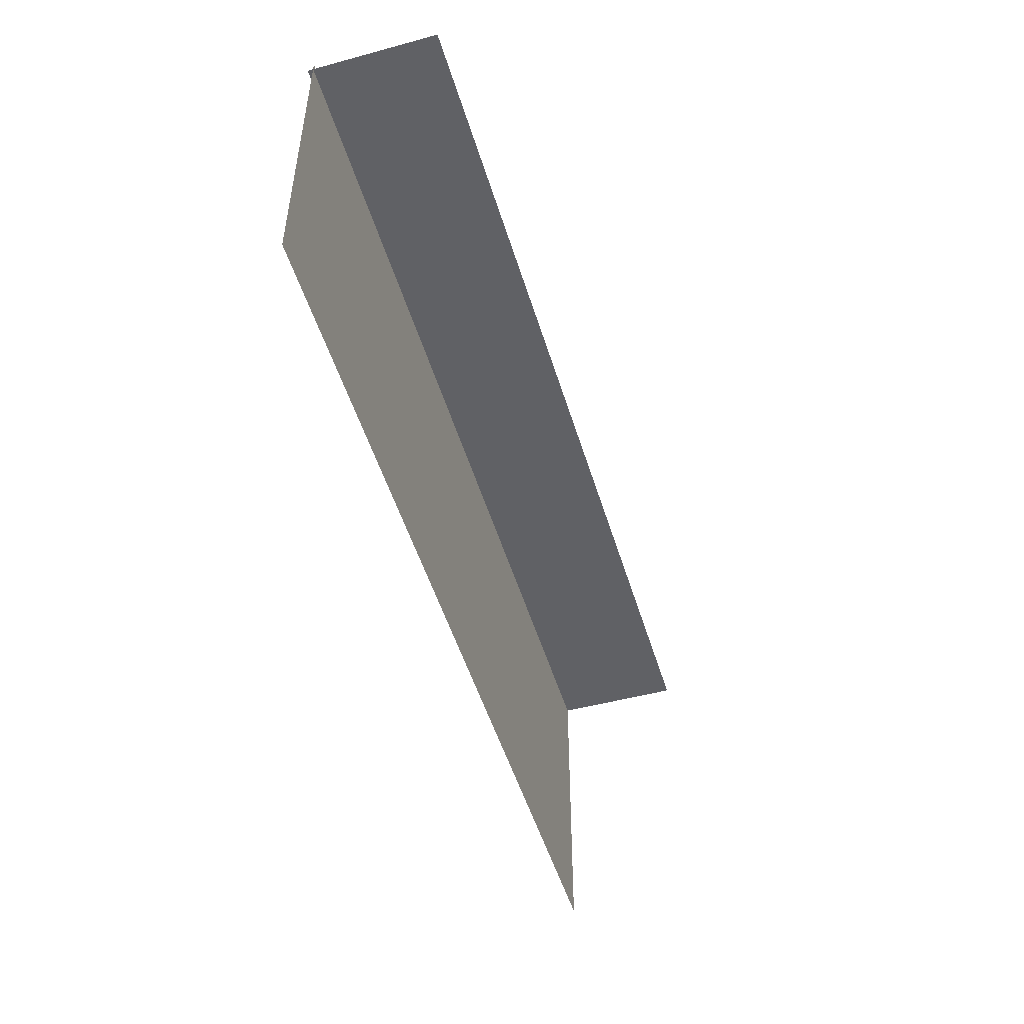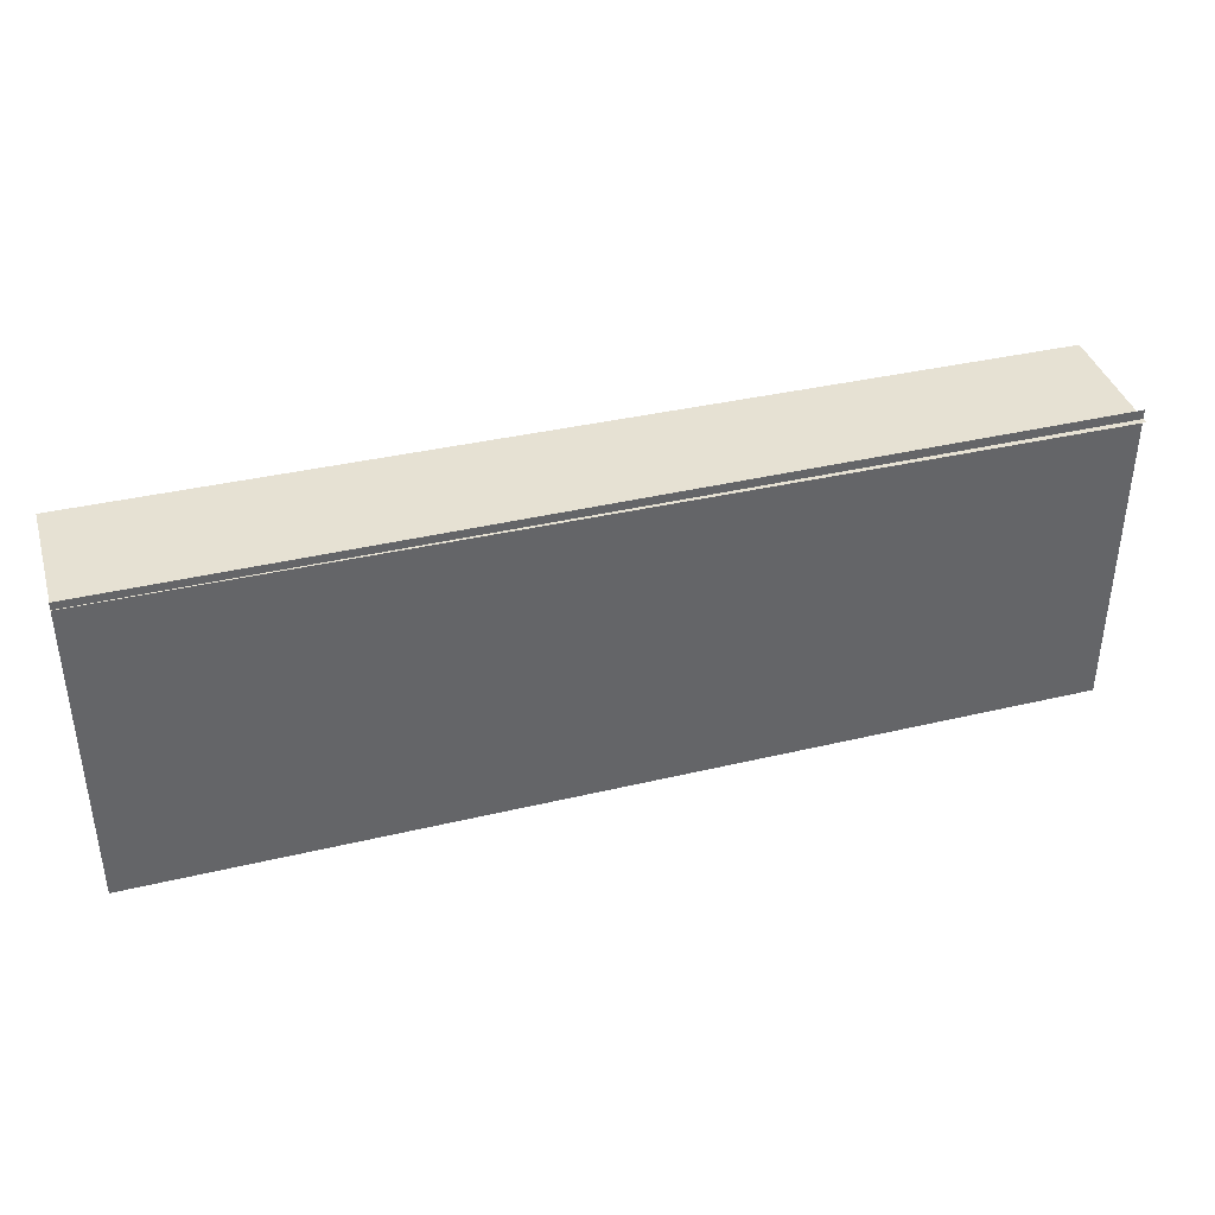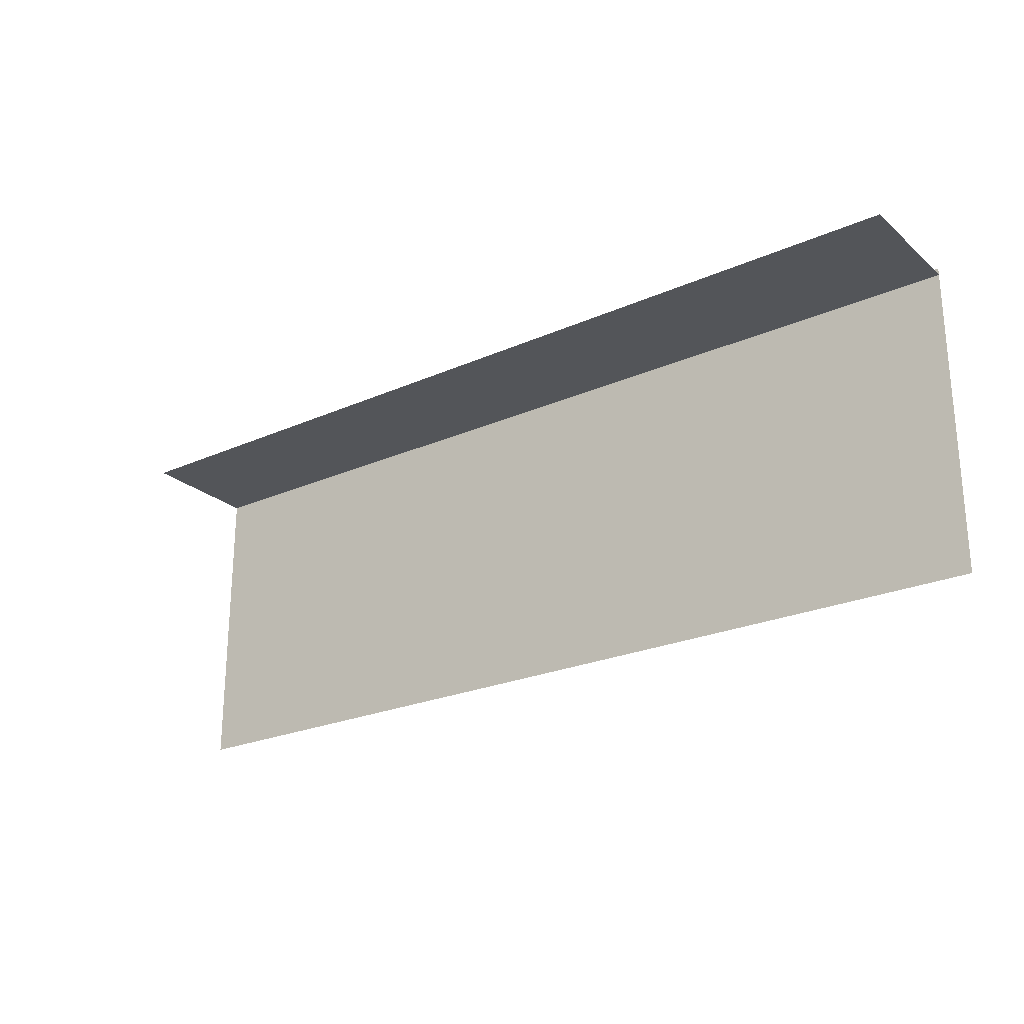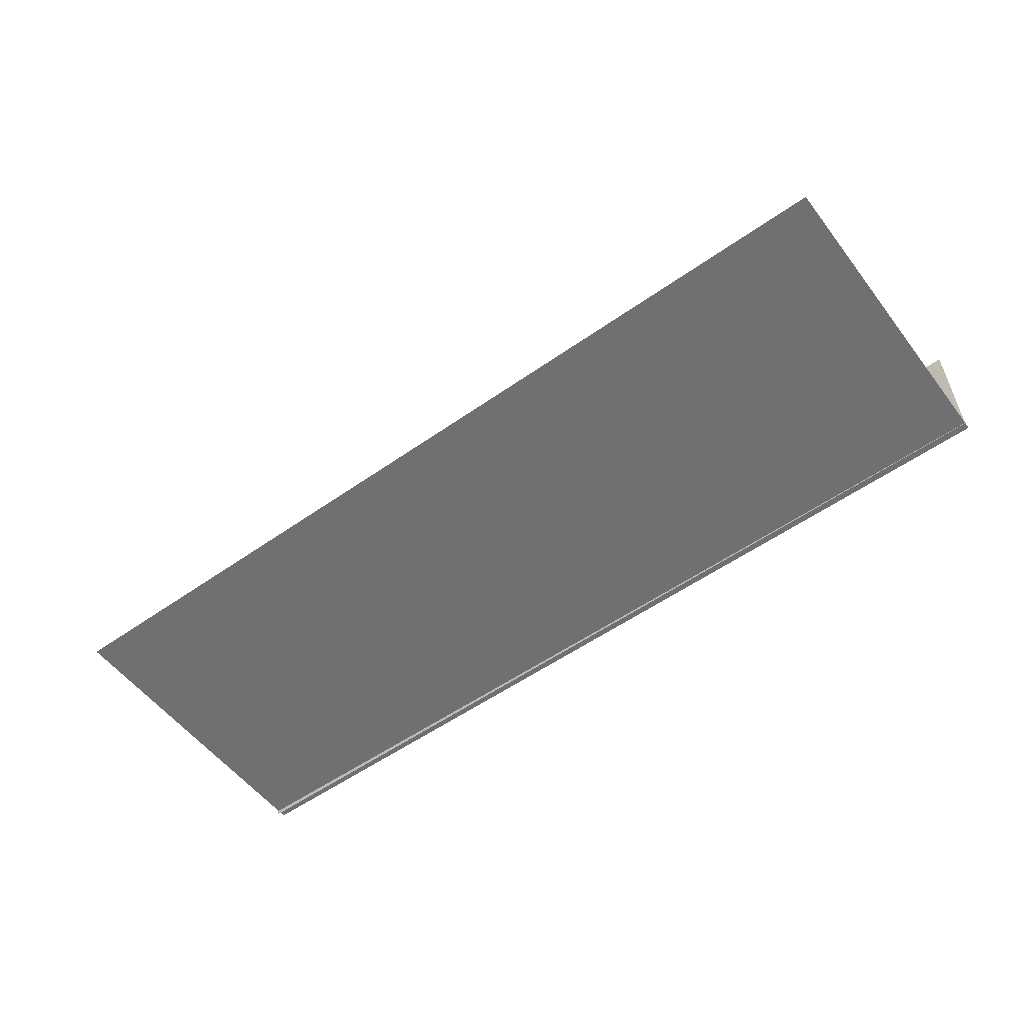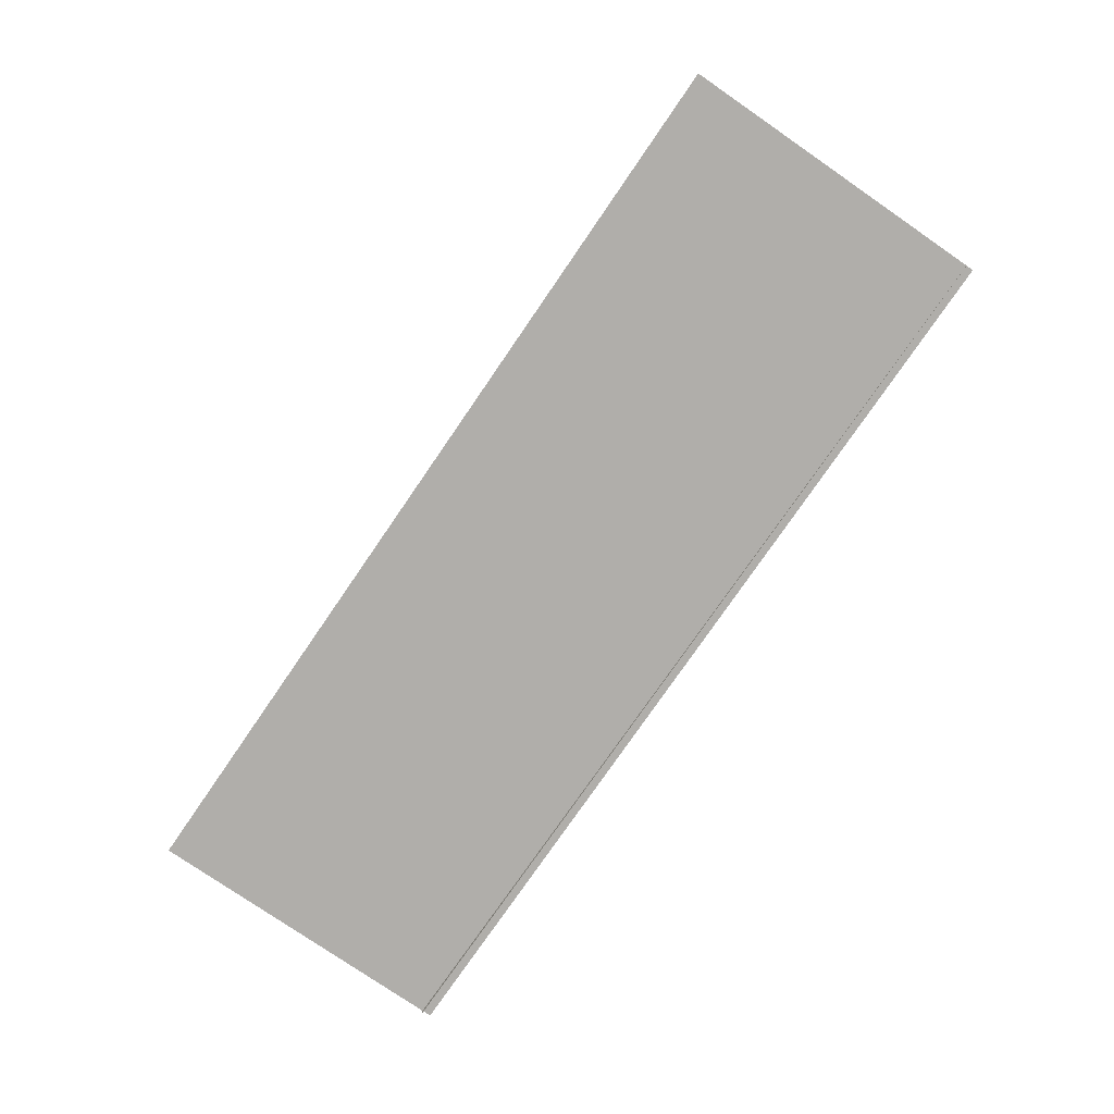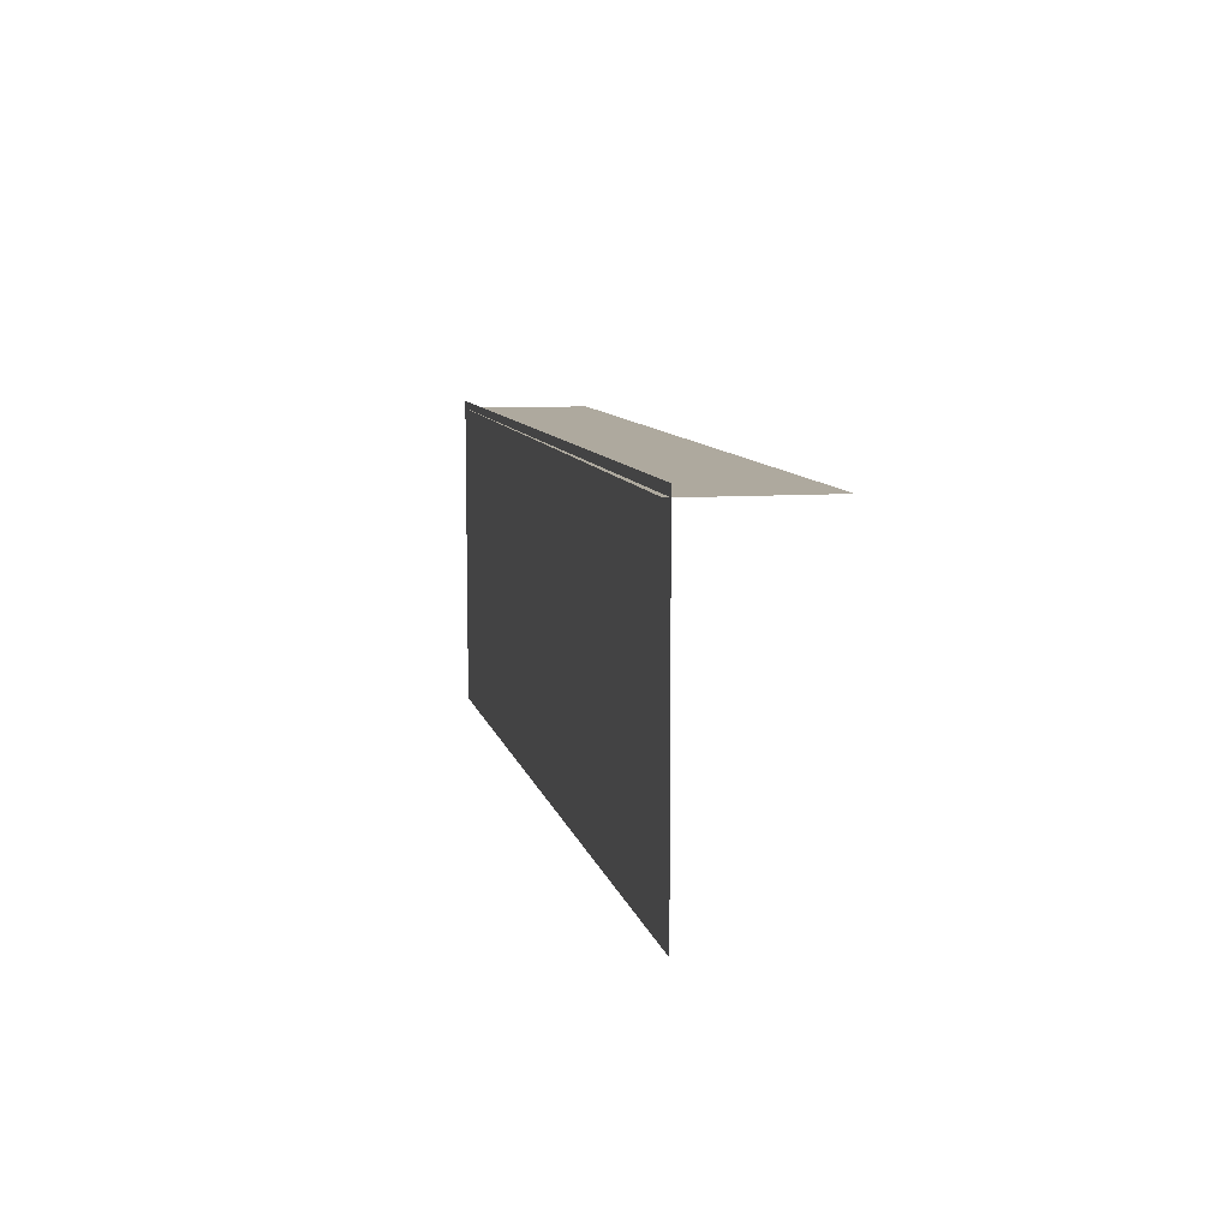
<metadata>
{"format":"obj","ext":"obj","renderer":"f3d","projection":"perspective","resolution":1024,"background":"white","views":[{"elev":-49.4,"azim":106.6,"up":"+Z"},{"elev":38.9,"azim":-16.3,"up":"+Z"},{"elev":-24.3,"azim":-144.0,"up":"+Z"},{"elev":-55.1,"azim":-143.2,"up":"+Y"},{"elev":-78.0,"azim":-124.5,"up":"+Y"},{"elev":8.9,"azim":78.2,"up":"+Z"}]}
</metadata>
<code>
o sponza_117.005
v 3.886 0.2298 -3.847
v 2.02 0.2199 -3.847
v 9.584 0.2598 0.7164
v 9.584 0.2598 -3.847
v -3.685 0.1898 -3.847
v 2.948 0.2248 0.7181
v -3.685 0.1898 0.7199
f 1 2 3 4
f 5 6 3 2
f 7 6 5
o sponza_117.000_sponza_117.006
v 3.886 0.1804 0.5959
v 2.02 0.1804 0.6003
v 9.584 2.043 0.5827
v 9.584 0.1804 0.5827
v -3.685 0.1804 0.6136
v 2.948 2.044 0.5981
v -3.685 2.045 0.6136
f 8 9 10 11
f 12 13 10 9
f 14 13 12

</code>
